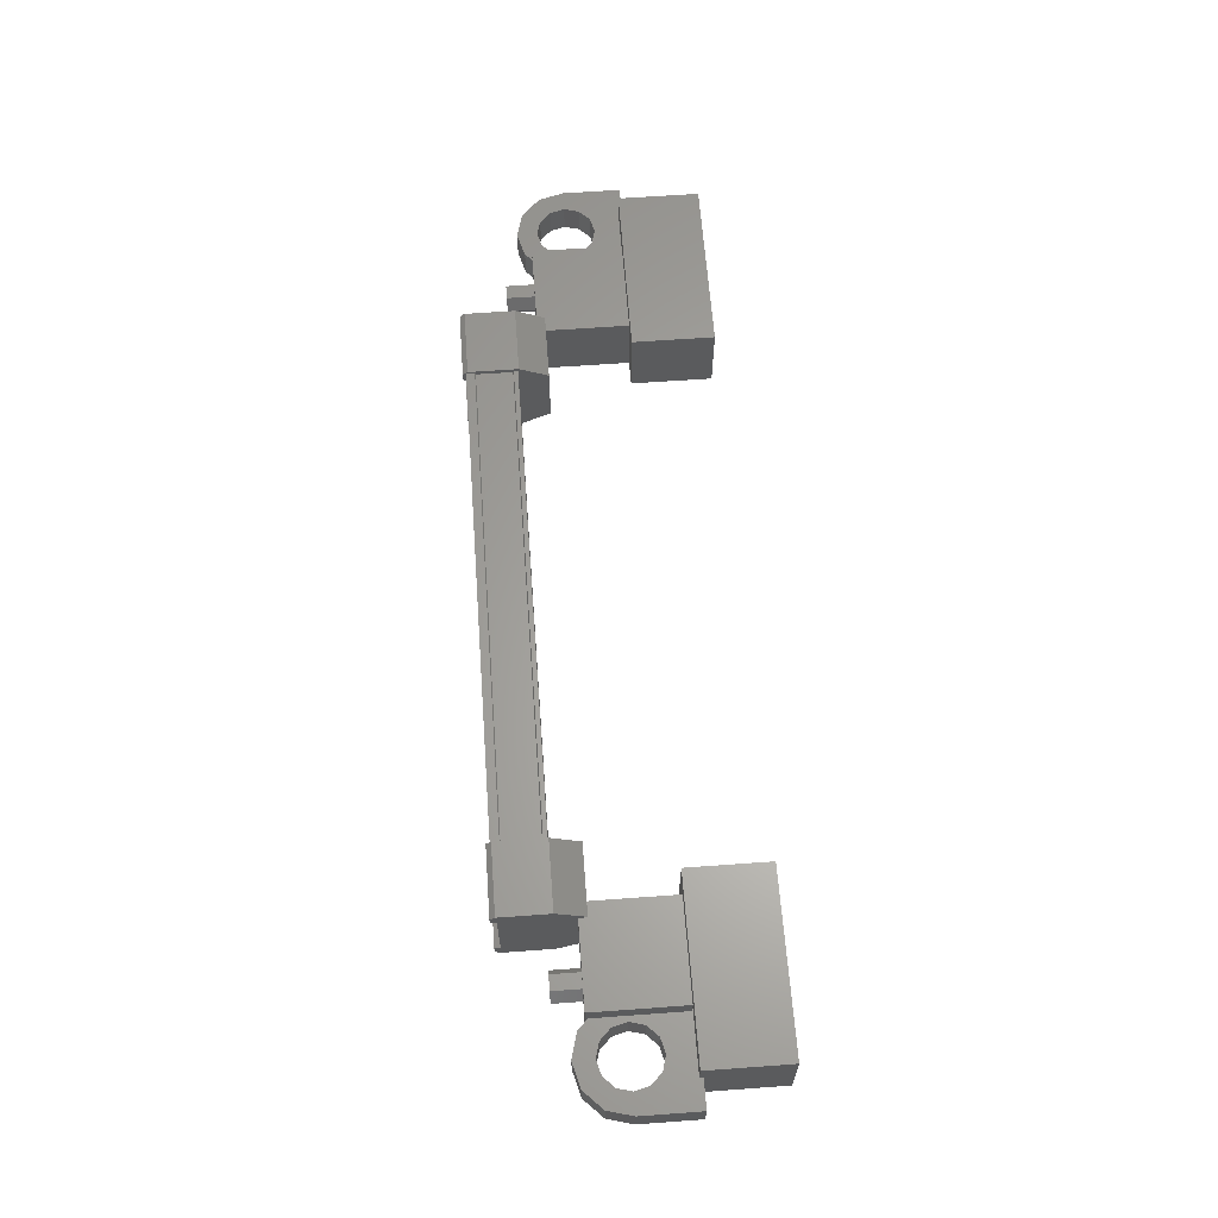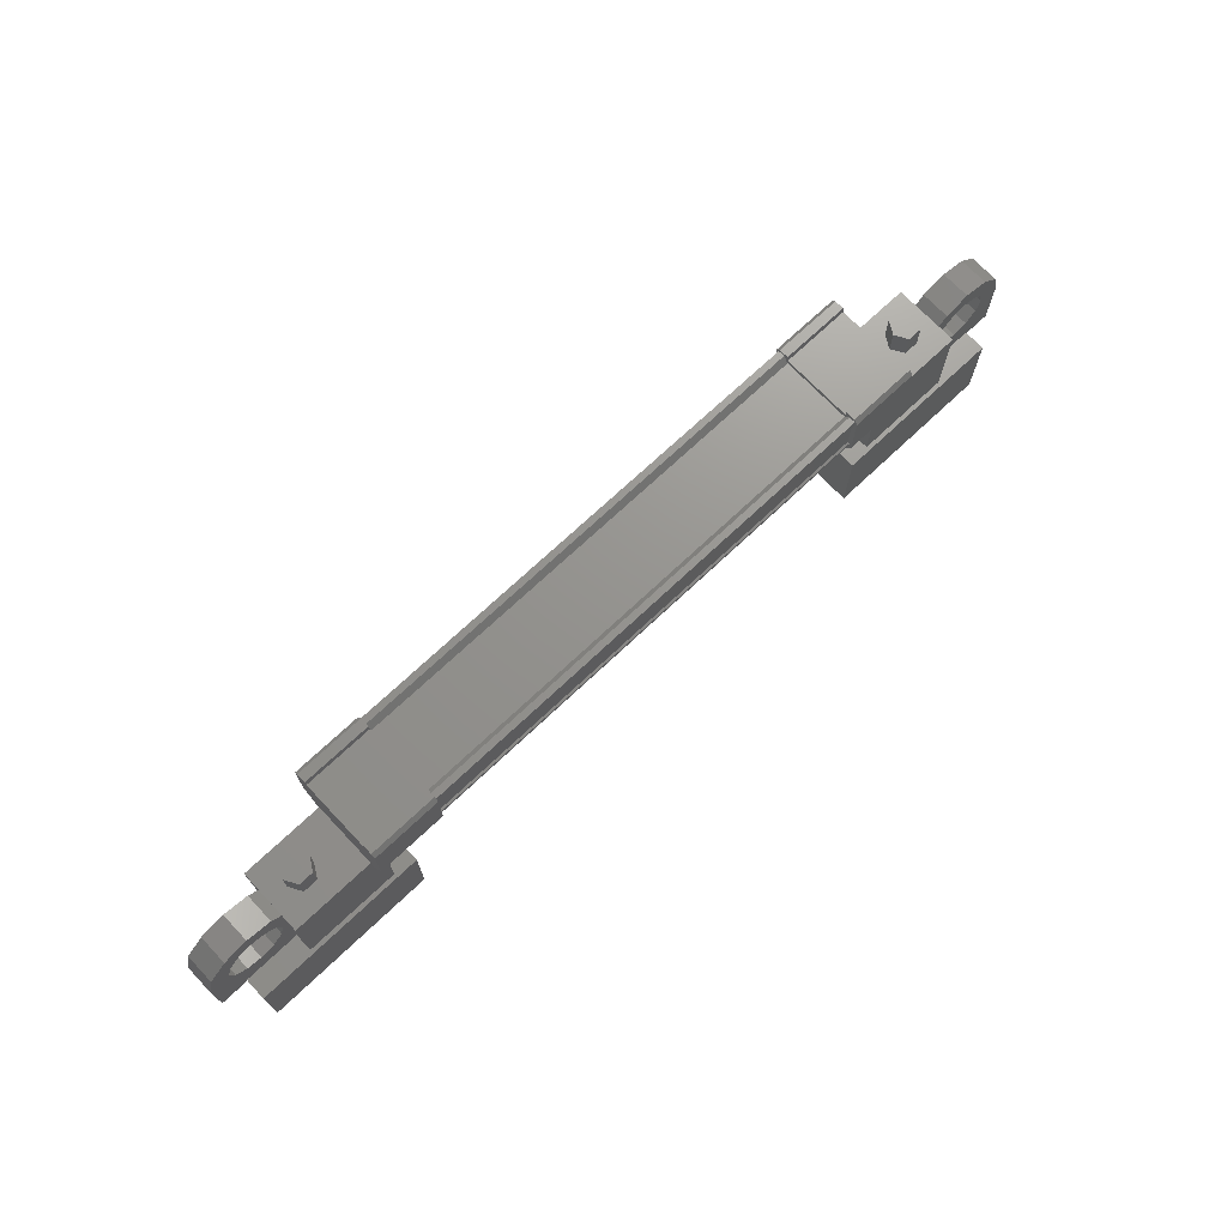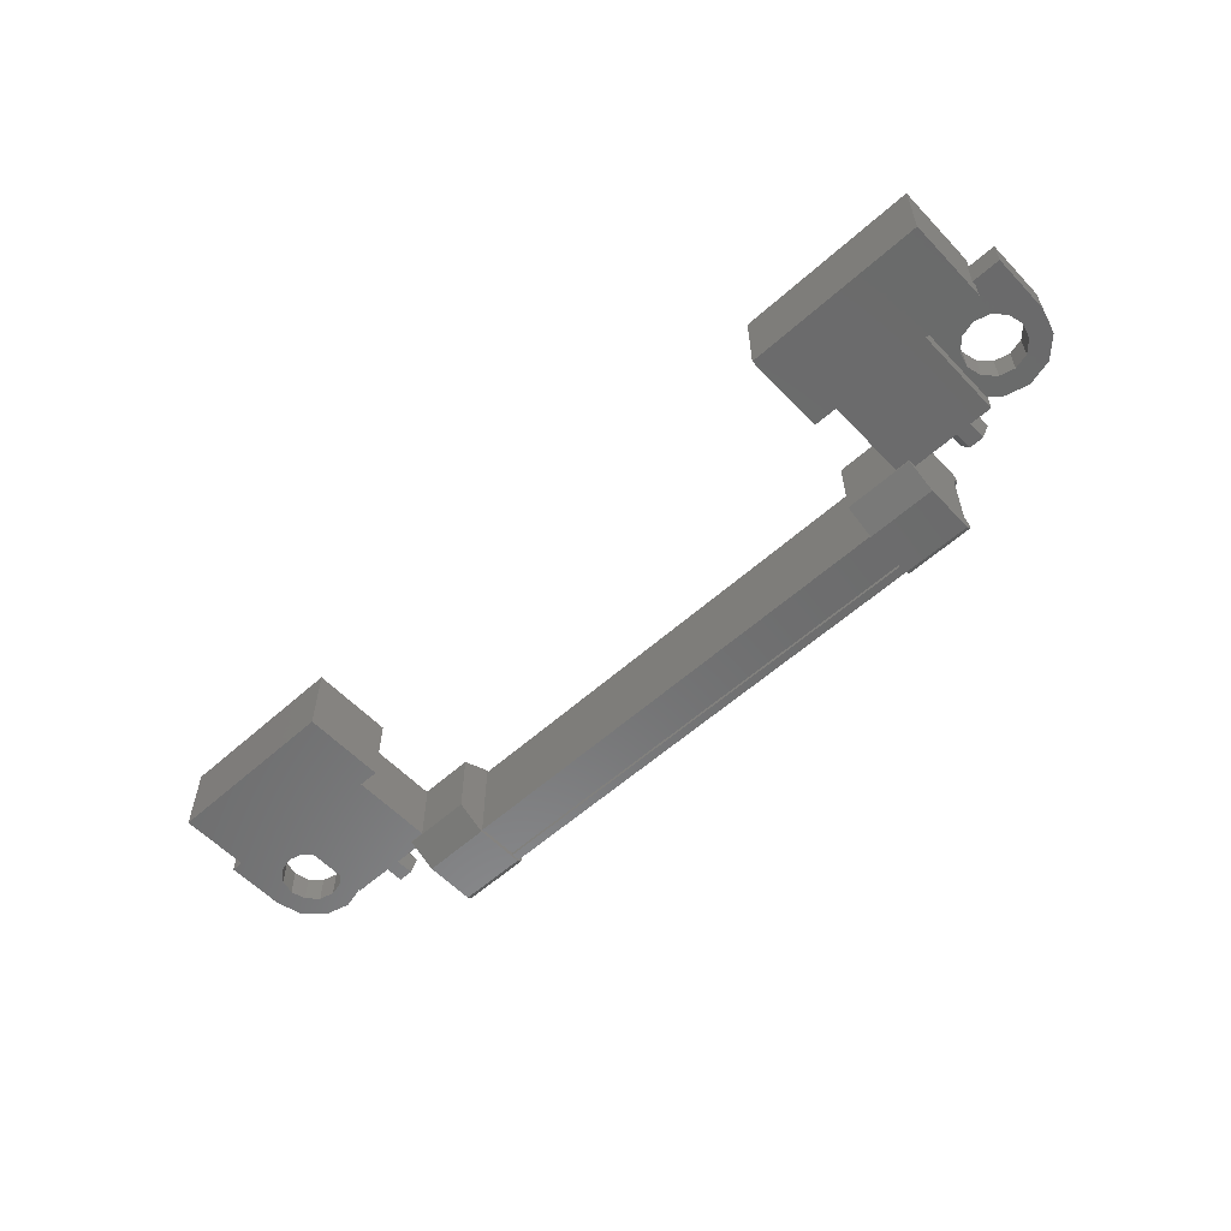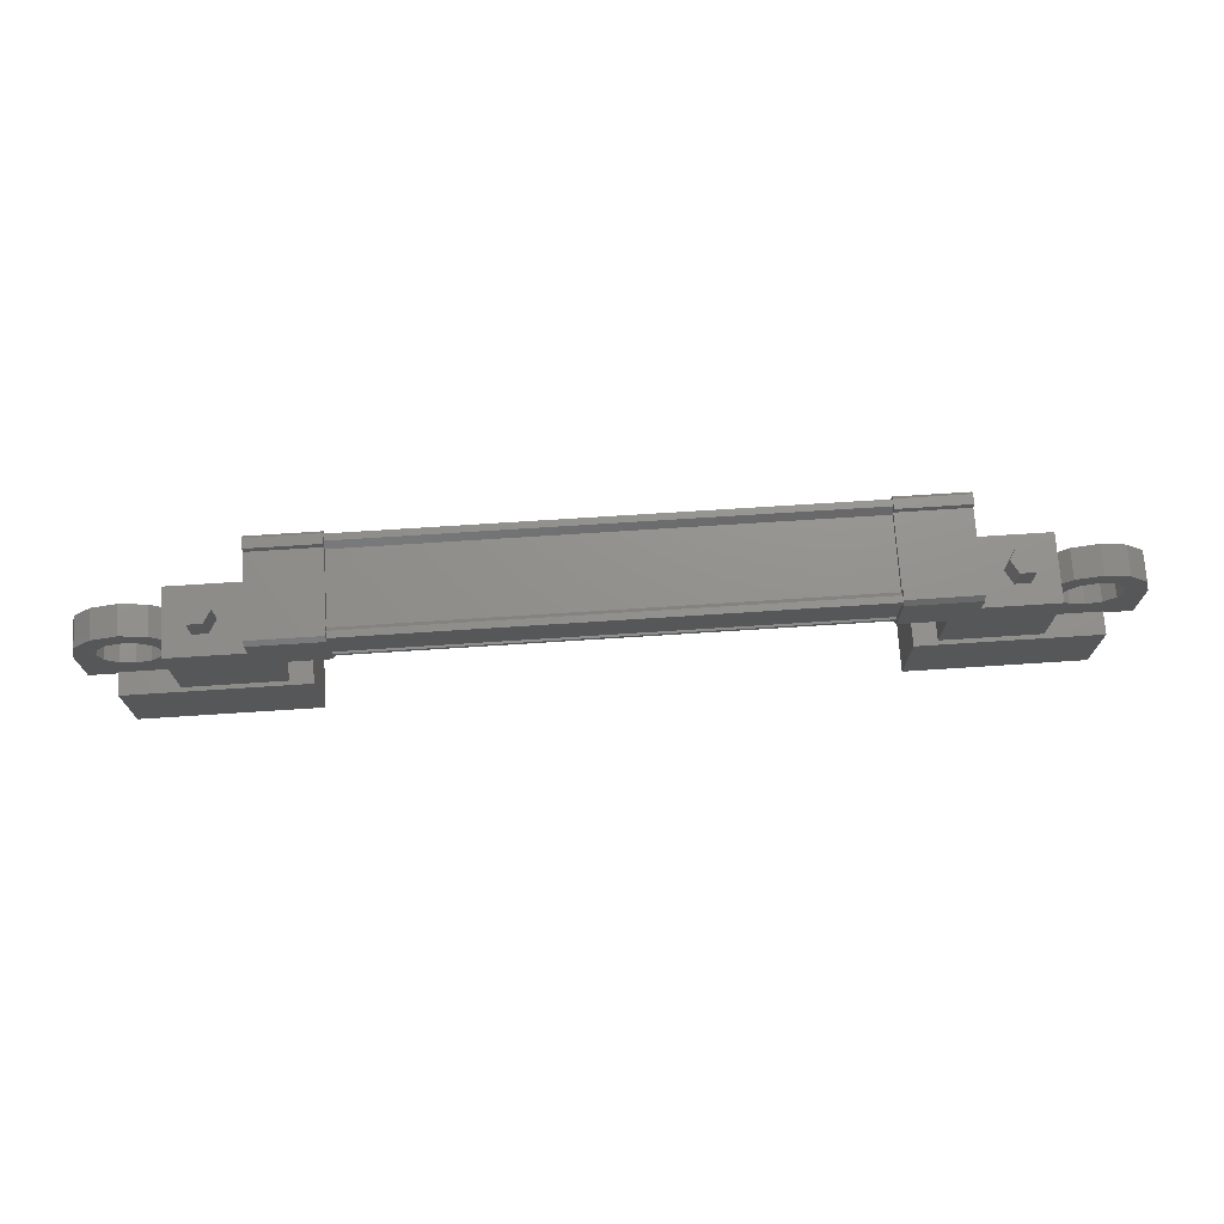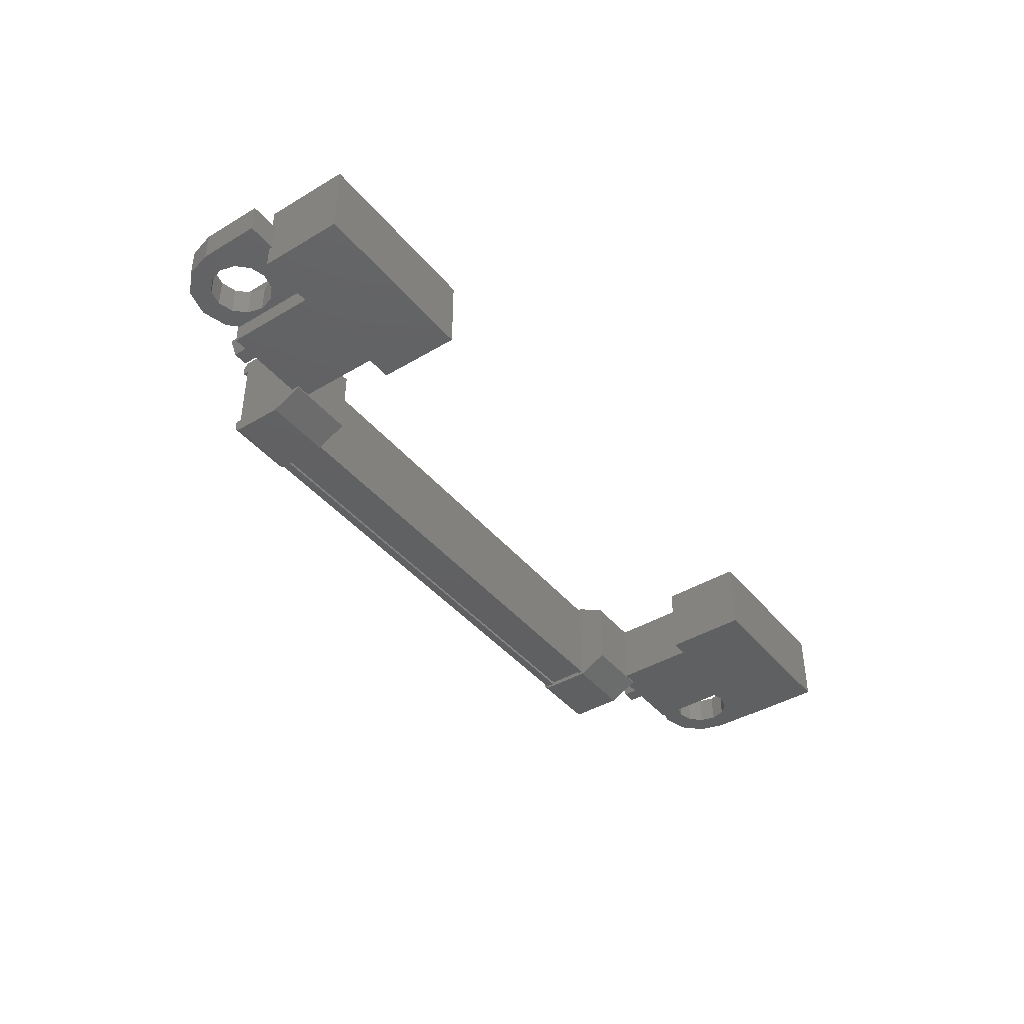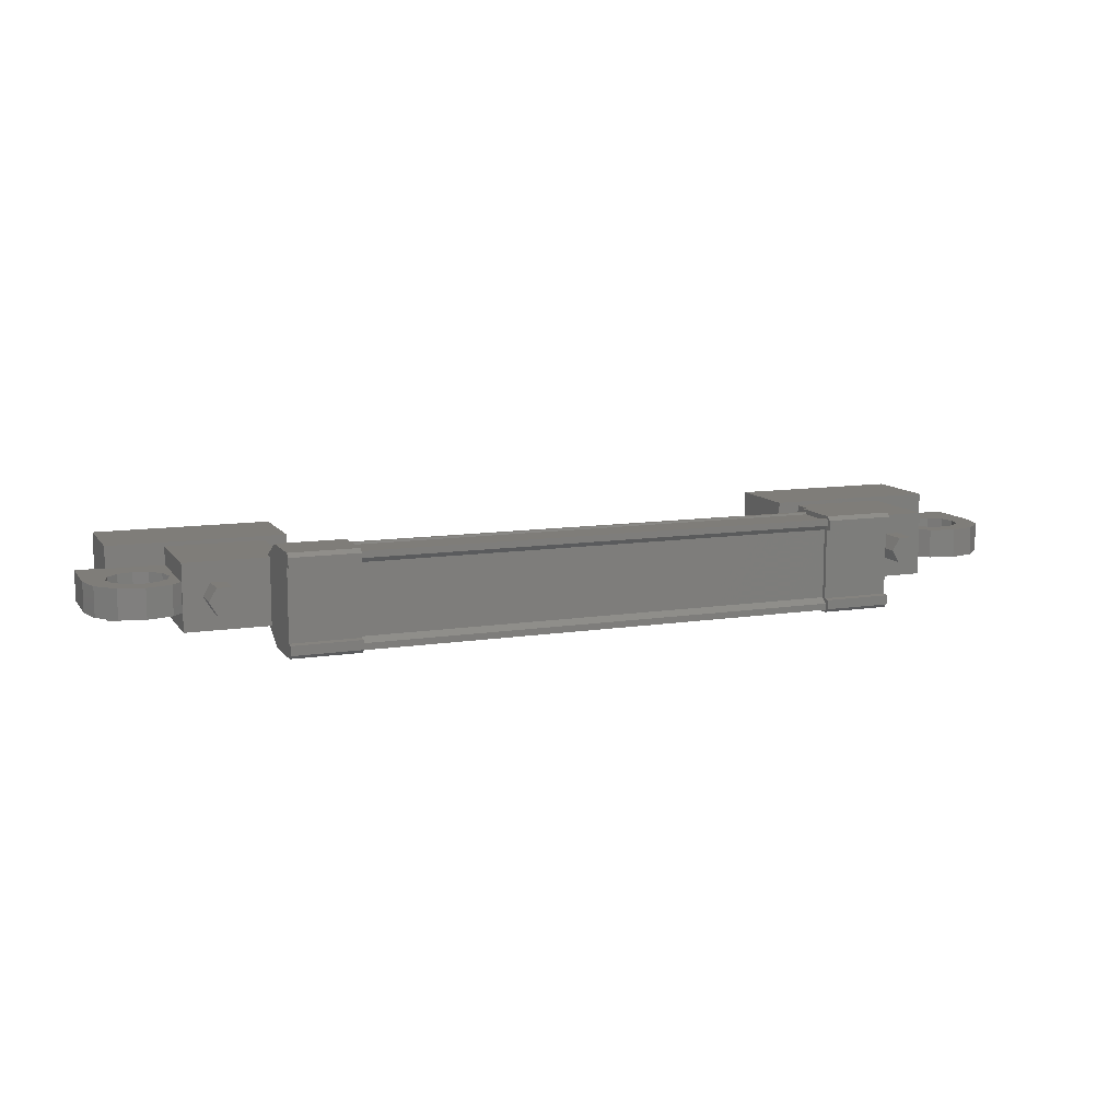
<metadata>
{"format":"stl","ext":"stl","renderer":"f3d","projection":"perspective","resolution":1024,"background":"white","views":[{"elev":63.2,"azim":-94.2,"up":"+Z"},{"elev":71.2,"azim":136.6,"up":"+Y"},{"elev":-57.5,"azim":42.9,"up":"+Z"},{"elev":72.2,"azim":-3.7,"up":"+Y"},{"elev":-41.6,"azim":-54.2,"up":"+Z"},{"elev":10.8,"azim":158.8,"up":"+Z"}]}
</metadata>
<code>
# stl→obj: 224 verts, 392 faces
v 366.7 90.6 191
v 366.7 90.09 191
v 366.9 90.6 191.2
v 366.9 90.09 191.2
v 367.1 90.6 191.2
v 367.1 90.09 191.2
v 367.2 90.6 191
v 367.2 90.09 191
v 367.1 90.6 190.7
v 367.1 90.09 190.7
v 366.9 90.6 190.7
v 366.9 90.09 190.7
v 355.1 90.09 191
v 355.1 90.6 191
v 355 90.09 191.2
v 355 90.6 191.2
v 354.7 90.09 191.2
v 354.7 90.6 191.2
v 354.6 90.09 191
v 354.6 90.6 191
v 354.7 90.09 190.7
v 354.7 90.6 190.7
v 355 90.09 190.7
v 355 90.6 190.7
v 354.8 90.6 191
v 367 90.6 191
v 365.5 88.56 190.3
v 365.5 88.56 191.6
v 368.5 88.56 190.3
v 368.5 88.56 191.6
v 368.5 87.17 190.3
v 368.5 87.17 191.6
v 365.5 87.17 191.6
v 365.5 87.17 190.3
v 353.3 87.17 190.3
v 353.3 87.17 191.6
v 353.3 88.56 190.3
v 353.3 88.56 191.6
v 356.3 88.56 190.3
v 356.3 88.56 191.6
v 356.3 87.17 191.6
v 356.3 87.17 190.3
v 365.9 91.33 190.2
v 355.9 91.33 190.3
v 365.9 91.33 190.3
v 365.9 91.21 190.4
v 356.8 91.39 191.7
v 355.7 91.31 191.8
v 356.8 91.31 191.8
v 355.7 90.47 191.8
v 366.2 90.47 190.1
v 365 91.31 190.1
v 366.2 91.31 190.1
v 365 91.39 190.2
v 355.9 91.21 191.5
v 355.9 91.33 191.6
v 365.9 91.33 191.6
v 365.9 91.33 191.7
v 355.9 90.56 190.2
v 365.9 90.56 190.2
v 355.9 90.55 190.2
v 365.9 90.55 190.2
v 355.9 90.48 190.2
v 355.7 91.31 190.1
v 355.7 91.29 190.4
v 355.7 91.39 190.2
v 355.7 91.39 190.3
v 356.8 91.39 190.2
v 366.2 91.31 191.8
v 366.2 91.29 191.5
v 366.2 91.39 191.7
v 366.2 91.39 191.6
v 365 91.39 191.7
v 356.8 91.39 191.6
v 356.8 91.29 191.5
v 356.8 90.47 191.8
v 365.9 91.21 191.5
v 355.9 91.21 190.4
v 365 90.47 190.1
v 365 91.29 190.4
v 365 91.39 190.3
v 365.9 91.18 190.2
v 355.9 91.18 190.2
v 365.9 91.19 190.2
v 355.9 91.19 190.2
v 355.9 91.33 190.2
v 367.6 90.11 190.4
v 365.9 90.11 191.5
v 367.6 90.11 191.5
v 367.6 88.57 191.5
v 367.6 88.57 190.4
v 365.9 88.57 191.5
v 365.9 88.57 190.4
v 365.9 90.11 190.4
v 354.3 90.11 190.4
v 355.9 90.11 190.4
v 354.3 88.57 190.4
v 355.9 88.57 190.4
v 354.3 88.57 191.5
v 355.9 88.57 191.5
v 355.9 90.11 191.5
v 354.3 90.11 191.5
v 369 89.5 191.2
v 368.7 89.5 191.2
v 368.7 89.5 190.7
v 368.8 89.5 191
v 369 89.5 190.7
v 369 88.5 190.7
v 369 88.5 191.2
v 367.3 88.5 190.7
v 367.3 88.5 191.2
v 367.3 89.5 191.2
v 367.7 89.25 191.2
v 367.7 89.5 191.2
v 354.1 89.25 190.7
v 354.5 89.5 190.7
v 354.5 88.5 190.7
v 354.5 88.5 191.2
v 352.8 88.5 190.7
v 352.8 88.5 191.2
v 352.8 89.5 190.7
v 352.8 89.5 191.2
v 353 89.5 191
v 353.2 89.5 191.2
v 353.2 89.5 190.7
v 355.9 91.33 191.7
v 355.9 91.19 191.7
v 365.9 91.19 191.7
v 355.9 91.18 191.7
v 365.9 91.18 191.7
v 355.9 90.56 191.7
v 365.9 90.56 191.7
v 355.9 90.55 191.7
v 365.9 90.55 191.7
v 355.9 90.48 191.7
v 365.9 90.48 191.7
v 365.9 90.48 190.2
v 367.7 89.25 190.7
v 367.3 89.5 190.7
v 367.7 89.5 190.7
v 367.7 89.75 191.2
v 367.4 89.93 191.2
v 367.9 89.93 191.2
v 367.7 90.24 191.2
v 368.2 90 191.2
v 368.2 90.35 191.2
v 368.4 89.93 191.2
v 368.6 90.24 191.2
v 368.6 89.75 191.2
v 368.9 89.93 191.2
v 368.6 89.25 191.2
v 368.4 89.07 191.2
v 368.2 89 191.2
v 354.1 89.25 191.2
v 354.5 89.5 191.2
v 354.2 89.5 191.2
v 354.2 89.5 190.7
v 354.1 89.75 190.7
v 354.4 89.93 190.7
v 353.9 89.93 190.7
v 354.1 90.24 190.7
v 353.7 90 190.7
v 353.7 90.35 190.7
v 353.4 89.93 190.7
v 353.3 90.24 190.7
v 353.2 89.75 190.7
v 352.9 89.93 190.7
v 353.2 89.25 190.7
v 353.4 89.07 190.7
v 353.7 89 190.7
v 355.7 89.97 191.5
v 356.8 89.97 191.5
v 356.8 89.97 190.4
v 355.7 89.97 190.4
v 355.7 90.47 190.1
v 356.8 90.47 190.1
v 356.8 91.29 190.4
v 355.7 91.29 191.5
v 355.7 91.39 191.6
v 355.7 91.39 191.7
v 356.8 91.31 190.1
v 356.8 91.39 190.3
v 366.2 89.97 190.4
v 365 89.97 190.4
v 365 89.97 191.5
v 366.2 89.97 191.5
v 366.2 90.47 191.8
v 365 90.47 191.8
v 365 91.29 191.5
v 366.2 91.29 190.4
v 366.2 91.39 190.3
v 366.2 91.39 190.2
v 365 91.31 191.8
v 365 91.39 191.6
v 354.1 89.75 191.2
v 354.4 89.93 191.2
v 353.9 89.93 191.2
v 354.1 90.24 191.2
v 353.7 90 191.2
v 353.7 90.35 191.2
v 353.4 89.93 191.2
v 353.3 90.24 191.2
v 353.2 89.75 191.2
v 352.9 89.93 191.2
v 353.2 89.25 191.2
v 353.4 89.07 191.2
v 353.7 89 191.2
v 367.7 89.75 190.7
v 367.4 89.93 190.7
v 367.9 89.93 190.7
v 367.7 90.24 190.7
v 368.2 90 190.7
v 368.2 90.35 190.7
v 368.4 89.93 190.7
v 368.6 90.24 190.7
v 368.6 89.75 190.7
v 368.9 89.93 190.7
v 368.6 89.25 190.7
v 368.4 89.07 190.7
v 368.2 89 190.7
v 353.9 89.07 190.7
v 367.9 89.07 190.7
v 367.9 89.07 191.2
v 353.9 89.07 191.2
f 1 2 3
f 3 2 4
f 4 5 3
f 6 5 4
f 7 5 6
f 6 8 7
f 7 8 9
f 9 8 10
f 10 11 9
f 12 11 10
f 1 11 12
f 12 2 1
f 13 14 15
f 15 14 16
f 16 17 15
f 18 17 16
f 19 17 18
f 18 20 19
f 19 20 21
f 21 20 22
f 22 23 21
f 24 23 22
f 13 23 24
f 24 14 13
f 18 16 25
f 25 16 14
f 14 24 25
f 11 1 26
f 26 1 3
f 3 5 26
f 5 7 26
f 26 7 9
f 9 11 26
f 24 22 25
f 25 22 20
f 20 18 25
f 27 28 29
f 29 28 30
f 30 31 29
f 32 31 30
f 33 31 32
f 32 28 33
f 33 28 34
f 34 28 27
f 27 31 34
f 29 31 27
f 35 36 37
f 37 36 38
f 38 39 37
f 40 39 38
f 41 39 40
f 40 36 41
f 41 36 42
f 42 36 35
f 35 39 42
f 37 39 35
f 40 38 36
f 30 28 32
f 41 42 39
f 33 34 31
f 43 44 45
f 45 44 46
f 47 48 49
f 49 48 50
f 51 52 53
f 53 52 54
f 55 56 57
f 57 56 58
f 59 60 61
f 61 60 62
f 62 63 61
f 64 65 66
f 66 65 67
f 67 68 66
f 69 70 71
f 71 70 72
f 72 73 71
f 74 47 75
f 75 47 49
f 49 76 75
f 50 76 49
f 57 77 55
f 55 77 46
f 46 78 55
f 44 78 46
f 51 79 52
f 52 79 80
f 80 54 52
f 81 54 80
f 82 83 84
f 84 83 85
f 85 43 84
f 86 43 85
f 44 43 86
f 87 88 89
f 89 88 90
f 90 91 89
f 92 91 90
f 93 91 92
f 92 88 93
f 93 88 94
f 94 88 87
f 87 91 94
f 89 91 87
f 95 96 97
f 97 96 98
f 98 99 97
f 100 99 98
f 101 99 100
f 100 96 101
f 101 96 102
f 102 96 95
f 95 99 102
f 97 99 95
f 103 104 105
f 105 104 106
f 106 107 105
f 103 107 106
f 108 107 103
f 103 109 108
f 108 109 110
f 110 109 111
f 111 112 110
f 113 112 111
f 114 112 113
f 115 116 117
f 117 116 118
f 118 119 117
f 120 119 118
f 121 119 120
f 120 122 121
f 121 122 123
f 123 122 124
f 124 125 123
f 121 125 124
f 123 125 121
f 56 126 58
f 58 126 127
f 127 128 58
f 129 128 127
f 130 128 129
f 129 131 130
f 130 131 132
f 132 131 133
f 133 134 132
f 135 134 133
f 136 134 135
f 135 63 136
f 136 63 137
f 137 63 62
f 138 110 139
f 139 110 112
f 112 140 139
f 114 140 112
f 112 140 114
f 114 141 112
f 112 141 142
f 142 141 143
f 143 144 142
f 145 144 143
f 146 144 145
f 145 147 146
f 146 147 148
f 148 147 149
f 149 150 148
f 104 150 149
f 103 150 104
f 104 151 103
f 103 151 109
f 109 151 152
f 152 153 109
f 154 118 155
f 155 118 116
f 116 156 155
f 157 156 116
f 116 156 157
f 157 158 116
f 116 158 159
f 159 158 160
f 160 161 159
f 162 161 160
f 163 161 162
f 162 164 163
f 163 164 165
f 165 164 166
f 166 167 165
f 125 167 166
f 121 167 125
f 125 168 121
f 121 168 119
f 119 168 169
f 169 170 119
f 50 171 76
f 76 171 172
f 172 173 76
f 171 173 172
f 174 173 171
f 171 175 174
f 174 175 173
f 173 175 176
f 176 76 173
f 177 76 176
f 75 76 177
f 177 178 75
f 75 178 74
f 74 178 179
f 179 47 74
f 180 47 179
f 48 47 180
f 180 178 48
f 48 178 50
f 50 178 65
f 65 175 50
f 64 175 65
f 176 175 64
f 64 181 176
f 176 181 177
f 177 181 68
f 68 182 177
f 67 182 68
f 177 182 67
f 67 65 177
f 177 65 178
f 51 183 79
f 79 183 184
f 184 185 79
f 183 185 184
f 186 185 183
f 183 187 186
f 186 187 185
f 185 187 188
f 188 79 185
f 189 79 188
f 80 79 189
f 189 190 80
f 80 190 81
f 81 190 191
f 191 54 81
f 192 54 191
f 53 54 192
f 192 190 53
f 53 190 51
f 51 190 70
f 70 187 51
f 69 187 70
f 188 187 69
f 69 193 188
f 188 193 189
f 189 193 73
f 73 194 189
f 72 194 73
f 189 194 72
f 72 70 189
f 189 70 190
f 156 155 195
f 195 155 196
f 196 197 195
f 198 197 196
f 199 197 198
f 198 200 199
f 199 200 201
f 201 200 202
f 202 203 201
f 204 203 202
f 124 203 204
f 204 122 124
f 124 122 205
f 205 122 120
f 120 206 205
f 207 206 120
f 140 139 208
f 208 139 209
f 209 210 208
f 211 210 209
f 212 210 211
f 211 213 212
f 212 213 214
f 214 213 215
f 215 216 214
f 217 216 215
f 105 216 217
f 217 107 105
f 105 107 218
f 218 107 108
f 108 219 218
f 220 219 108
f 119 170 117
f 117 170 221
f 221 115 117
f 138 222 110
f 110 222 220
f 220 108 110
f 109 153 111
f 111 153 223
f 223 113 111
f 154 224 118
f 118 224 207
f 207 120 118
f 69 71 193
f 193 71 73
f 59 83 60
f 60 83 82
f 68 181 66
f 66 181 64
f 104 103 106
f 51 187 183
f 139 140 138
f 157 116 115
f 103 105 107
f 101 102 99
f 93 94 91
f 121 124 122
f 180 179 178
f 140 112 139
f 50 175 171
f 192 191 190
f 88 92 90
f 100 98 96
f 156 116 155
f 155 156 154
f 224 115 221
f 224 221 207
f 207 221 170
f 170 206 207
f 169 206 170
f 205 206 169
f 169 168 205
f 205 168 124
f 104 105 151
f 151 105 218
f 218 152 151
f 219 152 218
f 153 152 219
f 219 220 153
f 153 220 223
f 223 220 222
f 222 113 223
f 155 116 196
f 196 116 159
f 159 198 196
f 161 198 159
f 200 198 161
f 161 163 200
f 200 163 202
f 202 163 165
f 165 204 202
f 167 204 165
f 122 204 167
f 167 121 122
f 103 107 150
f 150 107 217
f 217 148 150
f 215 148 217
f 146 148 215
f 215 213 146
f 146 213 144
f 144 213 211
f 211 142 144
f 209 142 211
f 112 142 209
f 209 139 112
f 222 138 113
f 113 138 140
f 140 114 113
f 208 114 140
f 141 114 208
f 208 210 141
f 141 210 143
f 143 210 212
f 212 145 143
f 214 145 212
f 147 145 214
f 214 216 147
f 147 216 149
f 149 216 105
f 105 104 149
f 224 154 115
f 115 154 156
f 156 157 115
f 195 157 156
f 158 157 195
f 195 197 158
f 158 197 160
f 160 197 199
f 199 162 160
f 201 162 199
f 164 162 201
f 201 203 164
f 164 203 166
f 166 203 124
f 124 125 166
f 168 125 124

</code>
